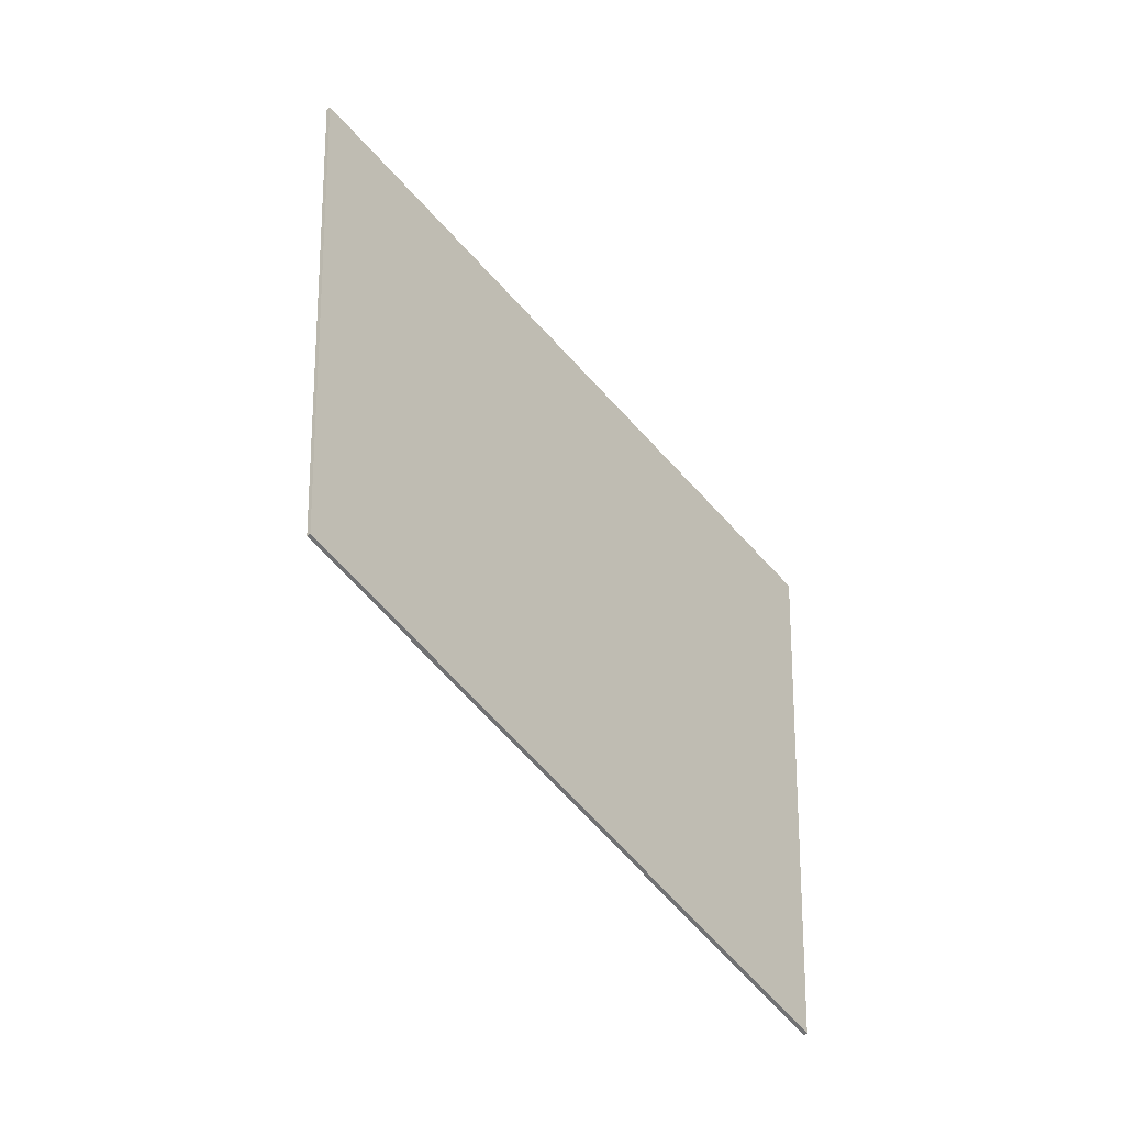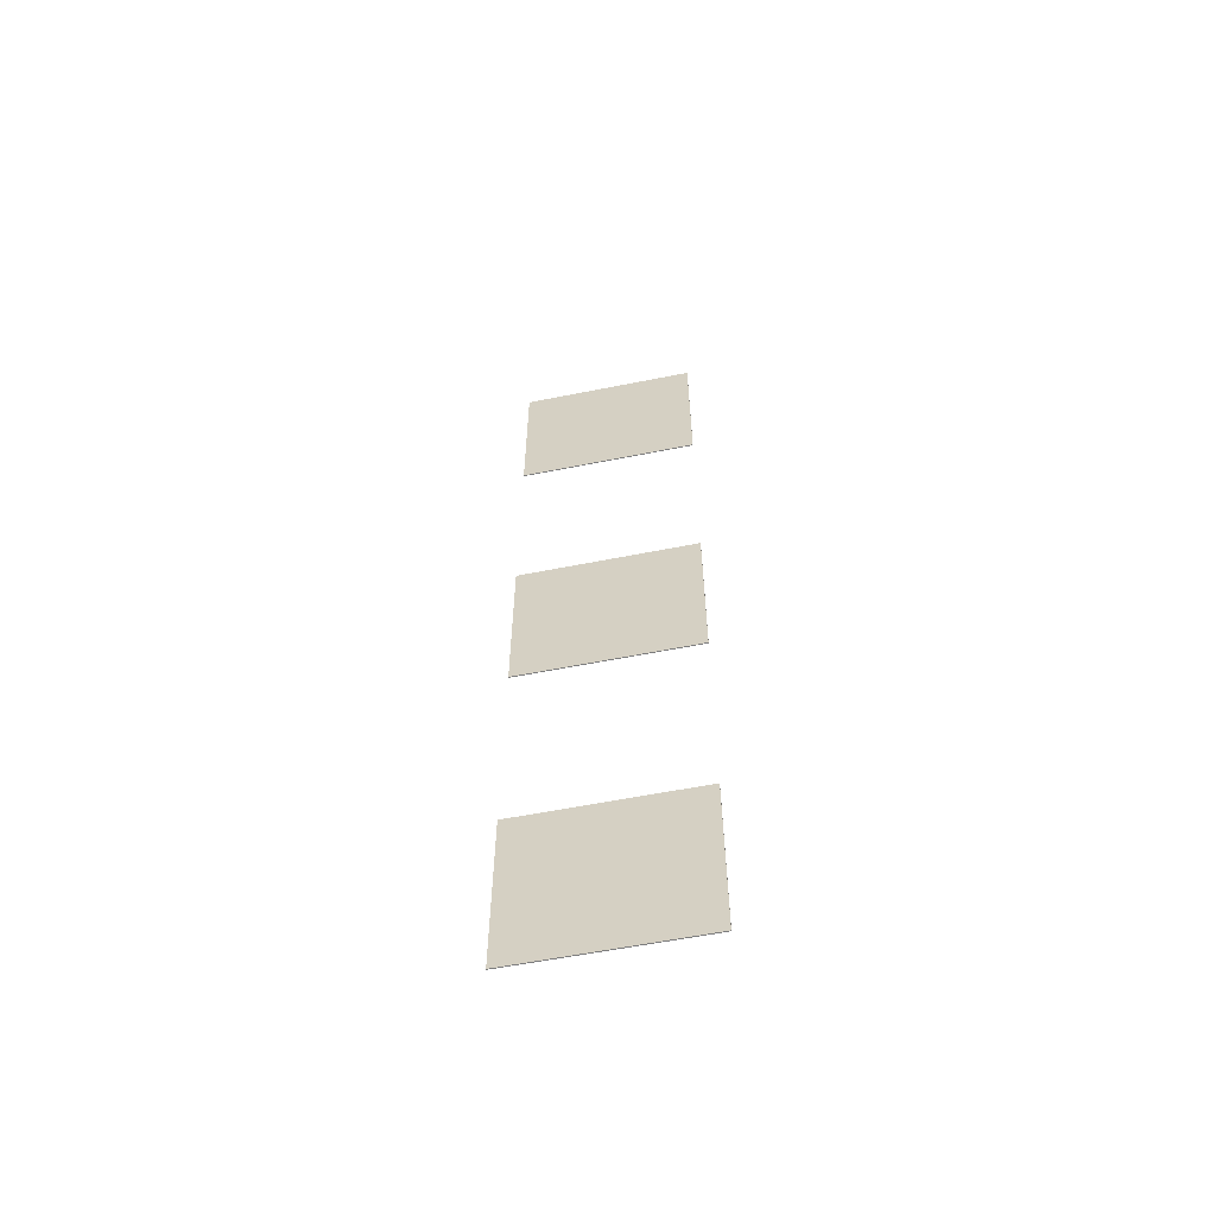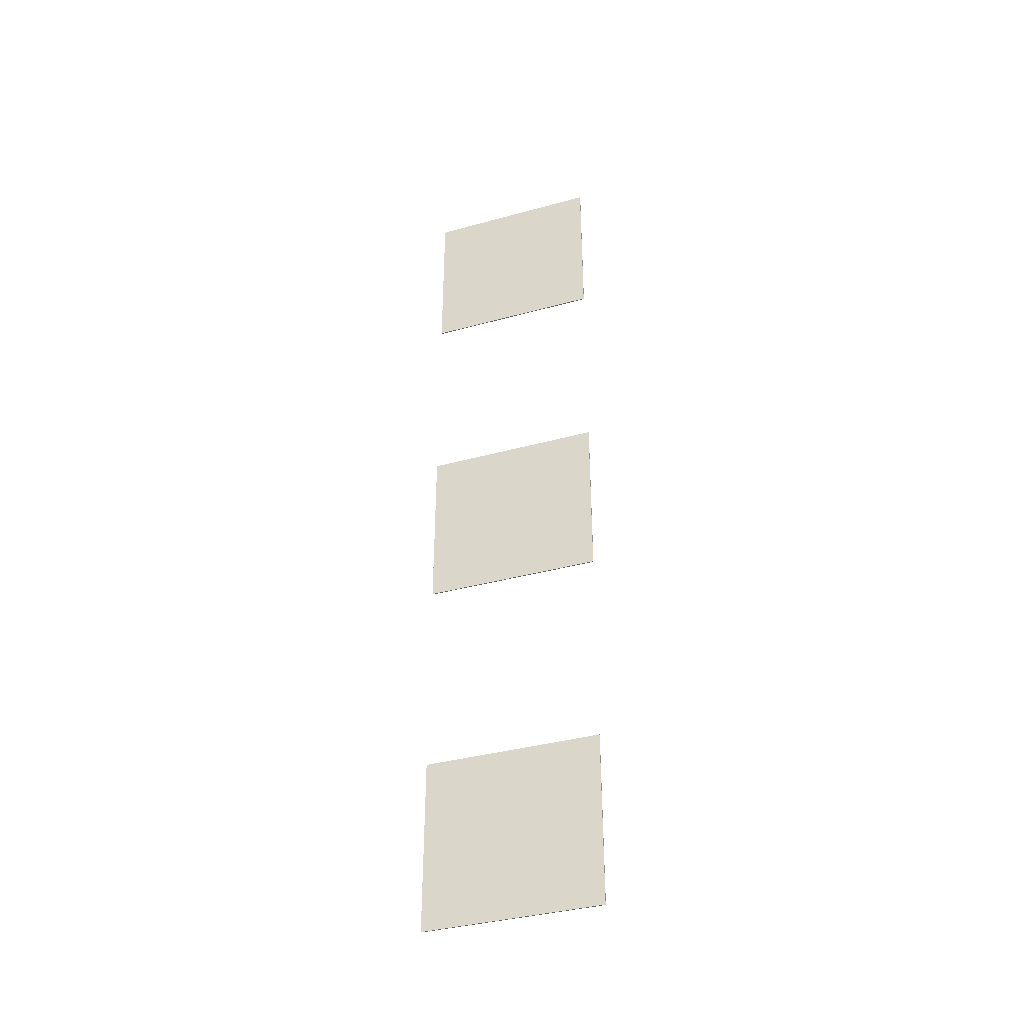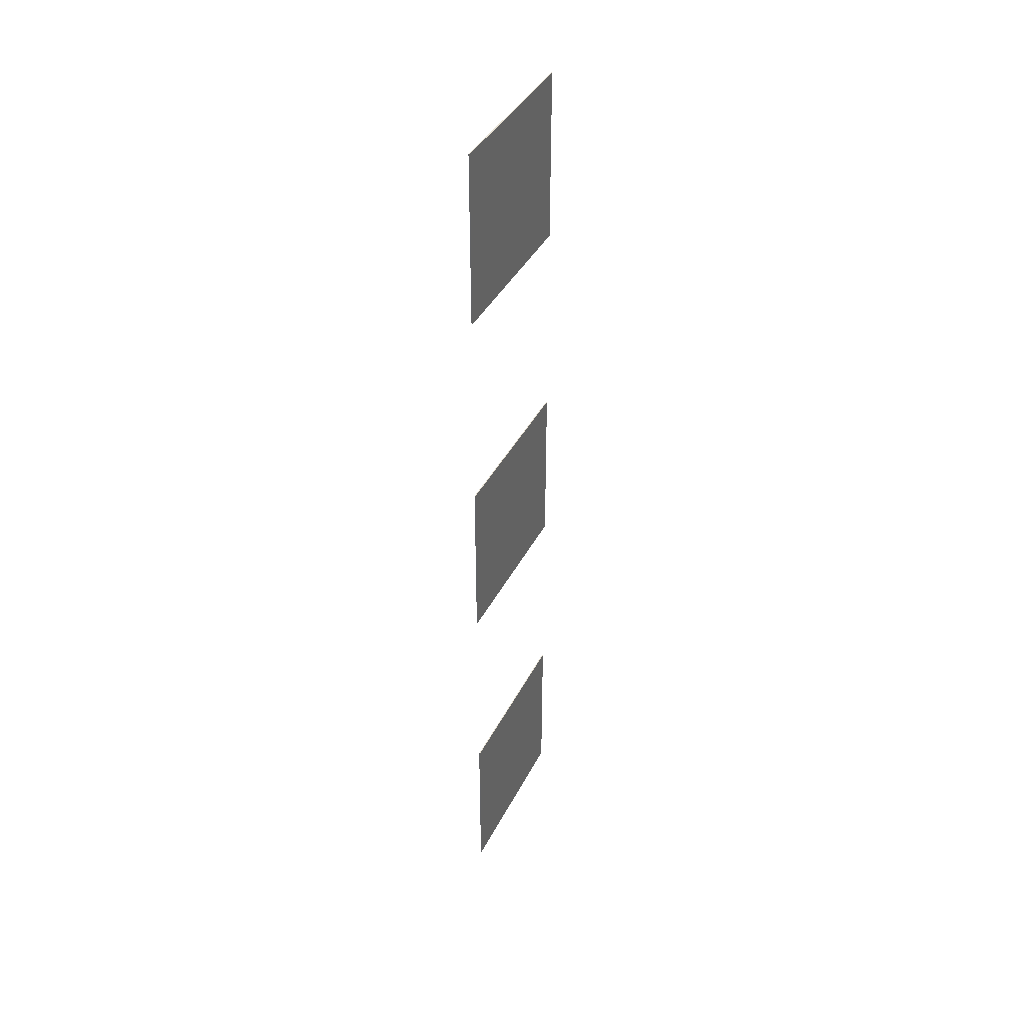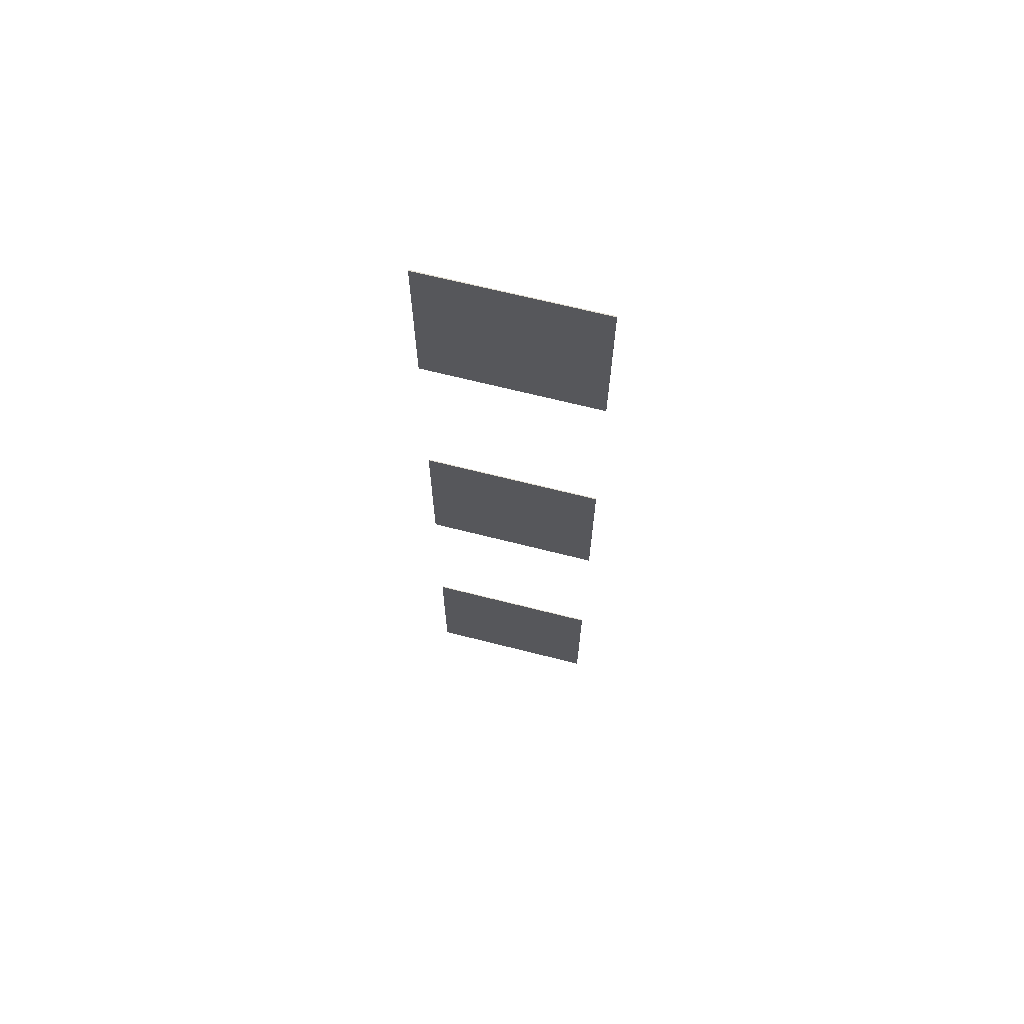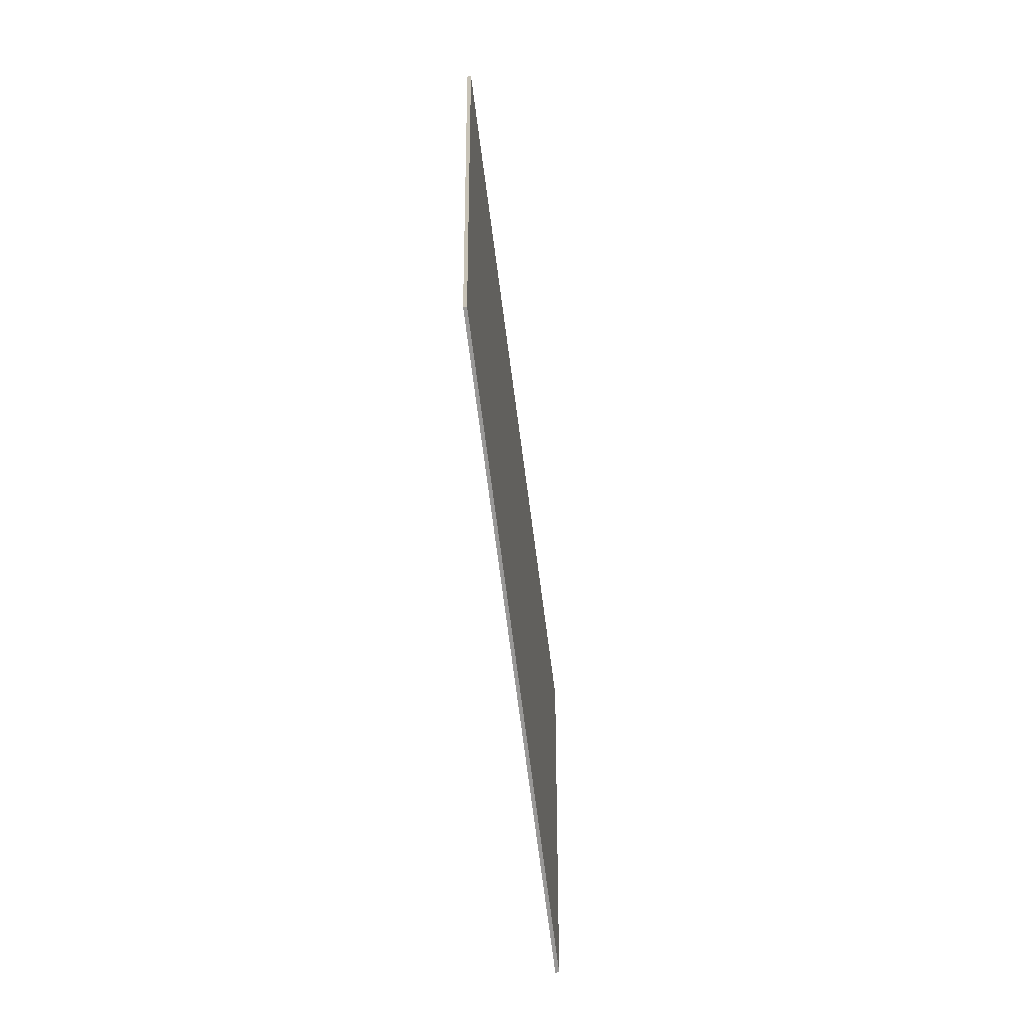
<metadata>
{"format":"obj","ext":"obj","renderer":"f3d","projection":"perspective","resolution":1024,"background":"white","views":[{"elev":-55.5,"azim":-141.2,"up":"+Z"},{"elev":-58.8,"azim":-78.4,"up":"+Y"},{"elev":-38.0,"azim":-70.8,"up":"+Y"},{"elev":39.6,"azim":24.8,"up":"+Y"},{"elev":67.4,"azim":-75.7,"up":"+Y"},{"elev":-68.7,"azim":7.3,"up":"+Z"}]}
</metadata>
<code>
v -0.0001969 -0.03622 0
v 0.0001969 0.03622 0
v -0.0001969 0.03622 0
v 0.0001969 -0.03622 0
v -0.0001969 -0.03622 0.07343
v 0.0001969 0.03622 0.07343
v 0.0001969 -0.03622 0.07343
v -0.0001969 0.03622 0.07343
v -0.0001969 -0.03622 0
v 0.0001969 -0.03622 0.07343
v 0.0001969 -0.03622 0
v -0.0001969 -0.03622 0.07343
v 0.0001969 -0.03622 0
v 0.0001969 0.03622 0.07343
v 0.0001969 0.03622 0
v 0.0001969 -0.03622 0.07343
v 0.0001969 0.03622 0
v -0.0001969 0.03622 0.07343
v -0.0001969 0.03622 0
v 0.0001969 0.03622 0.07343
v -0.0001969 0.03622 0
v -0.0001969 -0.03622 0.07343
v -0.0001969 -0.03622 0
v -0.0001969 0.03622 0.07343
v -0.0001969 0.1213 0
v 0.0001968 0.1937 0
v -0.0001969 0.1937 0
v 0.0001968 0.1937 0
v -0.0001969 0.1213 0
v 0.0001968 0.1213 0
v -0.0001969 0.1213 0.07343
v 0.0001968 0.1937 0.07343
v 0.0001968 0.1213 0.07343
v 0.0001968 0.1937 0.07343
v -0.0001969 0.1213 0.07343
v -0.0001969 0.1937 0.07343
v -0.0001969 0.1213 0
v 0.0001968 0.1213 0.07343
v 0.0001968 0.1213 0
v -0.0001969 0.1213 0.07343
v 0.0001968 0.1213 0
v 0.0001968 0.1937 0.07343
v 0.0001968 0.1937 0
v 0.0001968 0.1213 0.07343
v 0.0001968 0.1937 0
v -0.0001969 0.1937 0.07343
v -0.0001969 0.1937 0
v 0.0001968 0.1937 0.07343
v -0.0001969 0.1937 0
v -0.0001969 0.1213 0.07343
v -0.0001969 0.1213 0
v -0.0001969 0.1937 0.07343
v -0.0001969 0.2787 0
v 0.0001968 0.3512 0
v -0.0001969 0.3512 0
v 0.0001968 0.2787 0
v -0.0001969 0.2787 0.07343
v 0.0001968 0.3512 0.07343
v 0.0001968 0.2787 0.07343
v -0.0001969 0.3512 0.07343
v -0.0001969 0.2787 0
v 0.0001968 0.2787 0.07343
v 0.0001968 0.2787 0
v -0.0001969 0.2787 0.07343
v 0.0001968 0.2787 0
v 0.0001968 0.3512 0.07343
v 0.0001968 0.3512 0
v 0.0001968 0.2787 0.07343
v 0.0001968 0.3512 0
v -0.0001969 0.3512 0.07343
v -0.0001969 0.3512 0
v 0.0001968 0.3512 0.07343
v -0.0001969 0.3512 0
v -0.0001969 0.2787 0.07343
v -0.0001969 0.2787 0
v -0.0001969 0.3512 0.07343
g Glass007.obj
f 1 3 2
f 2 4 1
f 5 7 6
f 6 8 5
f 9 11 10
f 10 12 9
f 13 15 14
f 14 16 13
f 17 19 18
f 18 20 17
f 21 23 22
f 22 24 21
f 25 27 26
f 28 30 29
f 31 33 32
f 34 36 35
f 37 39 38
f 38 40 37
f 41 43 42
f 42 44 41
f 45 47 46
f 46 48 45
f 49 51 50
f 50 52 49
f 53 55 54
f 54 56 53
f 57 59 58
f 58 60 57
f 61 63 62
f 62 64 61
f 65 67 66
f 66 68 65
f 69 71 70
f 70 72 69
f 73 75 74
f 74 76 73

</code>
